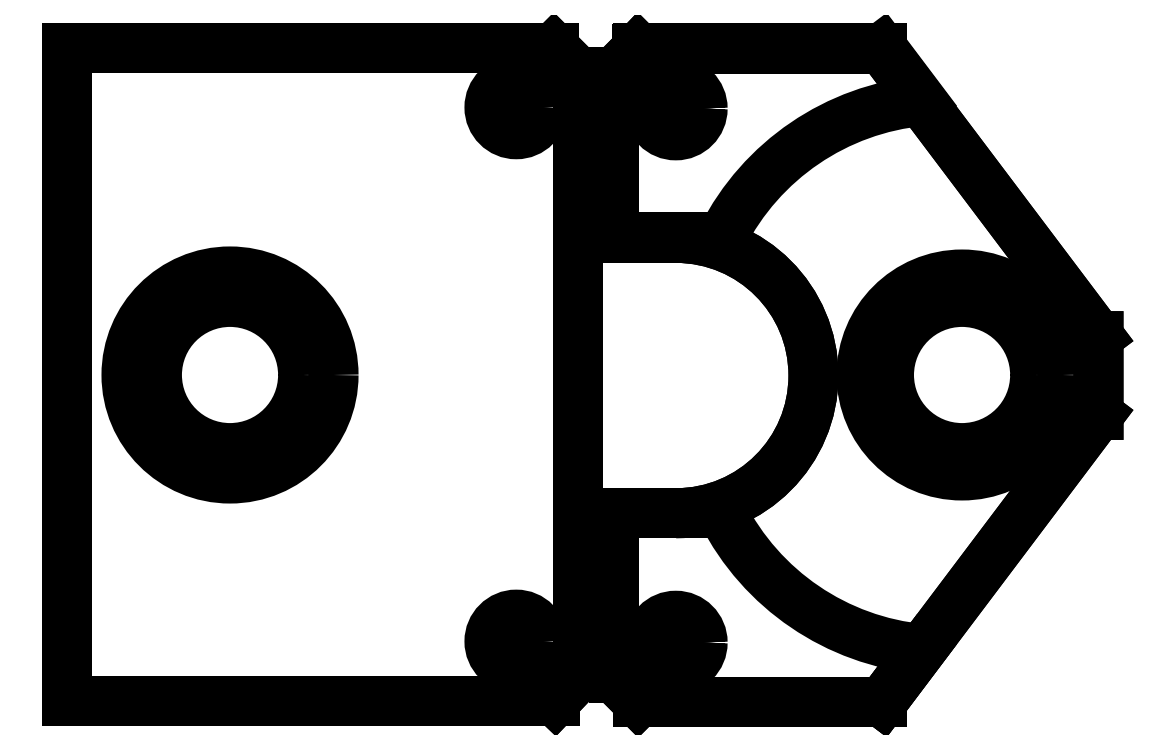
<metadata>
{"format":"dxf","ext":"dxf","renderer":"ezdxf+matplotlib","layout":"modelspace","background":"white","min_lineweight":24,"dpi":150}
</metadata>
<code>
0
SECTION
2
ENTITIES
0
LINE
8
0
10
56.08
20
11.87
30
0
11
73.86
21
35.46
31
0
0
LINE
8
0
10
73.86
20
41.93
30
0
11
73.86
21
35.46
31
0
0
ARC
8
0
10
39.16
20
38.69
30
0
40
11.3
50
270
51
90
0
CIRCLE
8
0
10
62.66
20
38.74
30
0
40
6
0
LINE
8
0
10
34.07
20
13.87
30
0
11
34.07
21
27.39
31
0
0
LINE
8
2
10
42.99
20
27.39
30
0
11
34.07
21
27.39
31
0
0
LINE
8
0
10
56.09
20
65.5
30
0
11
73.86
21
41.93
31
0
0
LINE
8
0
10
34.07
20
63.52
30
0
11
34.07
21
49.99
31
0
0
LINE
8
0
10
39.16
20
49.99
30
0
11
34.07
21
49.99
31
0
0
CIRCLE
8
0
10
39.16
20
60.61
30
0
40
2
0
LINE
8
0
10
36.07
20
11.87
30
0
11
34.07
21
13.87
31
0
0
LINE
8
0
10
36.07
20
11.87
30
0
11
56.08
21
11.87
31
0
0
LINE
8
0
10
35.97
20
65.5
30
0
11
34.07
21
63.52
31
0
0
LINE
8
0
10
35.97
20
65.5
30
0
11
56.09
21
65.5
31
0
0
LINE
8
2
10
34.07
20
27.39
30
0
11
34.07
21
13.87
31
0
0
LINE
8
2
10
34.07
20
13.87
30
0
11
36.07
21
11.87
31
0
0
LINE
8
2
10
36.07
20
11.87
30
0
11
56.08
21
11.87
31
0
0
LINE
8
2
10
56.08
20
11.87
30
0
11
59.37
21
16.24
31
0
0
ARC
8
2
10
61.31
20
36.7
30
0
40
20.55
50
206.9
51
264.6
0
LINE
8
2
10
42.99
20
50.08
30
0
11
34.07
21
50.08
31
0
0
LINE
8
2
10
34.07
20
50.08
30
0
11
34.07
21
63.61
31
0
0
LINE
8
2
10
34.07
20
63.61
30
0
11
36.07
21
65.61
31
0
0
LINE
8
2
10
36.07
20
65.61
30
0
11
56.08
21
65.61
31
0
0
LINE
8
2
10
56.08
20
65.61
30
0
11
59.37
21
61.23
31
0
0
ARC
8
2
10
61.29
20
40.79
30
0
40
20.53
50
95.36
51
153.1
0
CIRCLE
8
2
10
39.16
20
60.61
30
0
40
2
0
CIRCLE
8
2
10
39.16
20
16.77
30
0
40
2
0
LINE
8
0
10
39.16
20
27.39
30
0
11
34.07
21
27.39
31
0
0
CIRCLE
8
1
10
62.66
20
38.74
30
0
40
8.25
0
CIRCLE
8
1
10
39.16
20
16.77
30
0
40
2
0
LINE
8
1
10
56.08
20
11.87
30
0
11
73.86
21
35.46
31
0
0
LINE
8
1
10
73.86
20
41.93
30
0
11
73.86
21
35.46
31
0
0
ARC
8
1
10
39.16
20
38.69
30
0
40
11.3
50
270
51
90
0
LINE
8
1
10
34.07
20
13.87
30
0
11
34.07
21
27.39
31
0
0
LINE
8
1
10
56.09
20
65.5
30
0
11
73.86
21
41.93
31
0
0
LINE
8
1
10
34.07
20
63.52
30
0
11
34.07
21
49.99
31
0
0
LINE
8
1
10
39.16
20
49.99
30
0
11
34.07
21
49.99
31
0
0
LINE
8
1
10
36.07
20
11.87
30
0
11
34.07
21
13.87
31
0
0
LINE
8
1
10
36.07
20
11.87
30
0
11
56.08
21
11.87
31
0
0
LINE
8
1
10
35.97
20
65.5
30
0
11
34.07
21
63.52
31
0
0
LINE
8
1
10
35.97
20
65.5
30
0
11
56.09
21
65.5
31
0
0
LINE
8
1
10
39.16
20
27.39
30
0
11
34.07
21
27.39
31
0
0
LINE
8
t_2
10
-7.856
20
29.54
30
0
11
31.15
21
29.54
31
0
0
LINE
8
t_2
10
-10.86
20
11.87
30
0
11
-10.86
21
26.54
31
0
0
LINE
8
t_2
10
31.15
20
29.54
30
0
11
31.15
21
13.87
31
0
0
LINE
8
t_2
10
31.15
20
13.87
30
0
11
29.15
21
11.87
31
0
0
LINE
8
t_2
10
29.15
20
11.87
30
0
11
-10.86
21
11.87
31
0
0
LINE
8
t_2
10
-7.856
20
47.94
30
0
11
31.15
21
47.94
31
0
0
LINE
8
t_2
10
-10.86
20
65.61
30
0
11
-10.86
21
50.94
31
0
0
LINE
8
t_2
10
31.15
20
47.94
30
0
11
31.15
21
63.52
31
0
0
LINE
8
t_2
10
31.15
20
63.52
30
0
11
29.25
21
65.5
31
0
0
LINE
8
t_2
10
29.25
20
65.5
30
0
11
-10.86
21
65.61
31
0
0
CIRCLE
8
t_2
10
26.06
20
60.61
30
0
40
2
0
CIRCLE
8
t_2
10
26.06
20
16.77
30
0
40
2
0
CIRCLE
8
t_0
10
2.561
20
38.74
30
0
40
6
0
LINE
8
t_0
10
31.15
20
63.61
30
0
11
31.15
21
13.96
31
0
0
LINE
8
t_0
10
29.15
20
65.61
30
0
11
31.15
21
63.61
31
0
0
LINE
8
t_0
10
29.25
20
11.97
30
0
11
31.15
21
13.96
31
0
0
CIRCLE
8
t_1
10
26.06
20
60.7
30
0
40
2
0
LINE
8
t_1
10
31.15
20
63.61
30
0
11
31.15
21
13.96
31
0
0
CIRCLE
8
t_1
10
26.06
20
16.86
30
0
40
2
0
LINE
8
t_1
10
29.15
20
65.61
30
0
11
31.15
21
63.61
31
0
0
LINE
8
t_1
10
29.25
20
11.97
30
0
11
31.15
21
13.96
31
0
0
LINE
8
t_1
10
-10.86
20
11.97
30
0
11
29.25
21
11.97
31
0
0
LINE
8
t_1
10
-10.86
20
65.61
30
0
11
29.15
21
65.61
31
0
0
LINE
8
t_1
10
-10.86
20
11.97
30
0
11
-10.86
21
65.61
31
0
0
LINE
8
t_0
10
-10.86
20
11.97
30
0
11
29.25
21
11.97
31
0
0
LINE
8
t_0
10
-10.86
20
65.61
30
0
11
29.15
21
65.61
31
0
0
LINE
8
t_0
10
-10.86
20
11.97
30
0
11
-10.86
21
65.61
31
0
0
LINE
8
t_2
10
-7.856
20
29.54
30
0
11
-10.86
21
26.54
31
0
0
LINE
8
t_2
10
-7.856
20
47.94
30
0
11
-10.86
21
50.94
31
0
0
CIRCLE
8
t_1
10
2.561
20
38.74
30
0
40
8.5
0
CIRCLE
8
t_0
10
26.06
20
16.86
30
0
40
2.2
0
CIRCLE
8
t_0
10
26.06
20
60.7
30
0
40
2.2
0
CIRCLE
8
0
10
39.16
20
16.77
30
0
40
2.2
0
CIRCLE
8
1
10
39.16
20
60.61
30
0
40
2.2
0
ENDSEC
0
EOF

</code>
